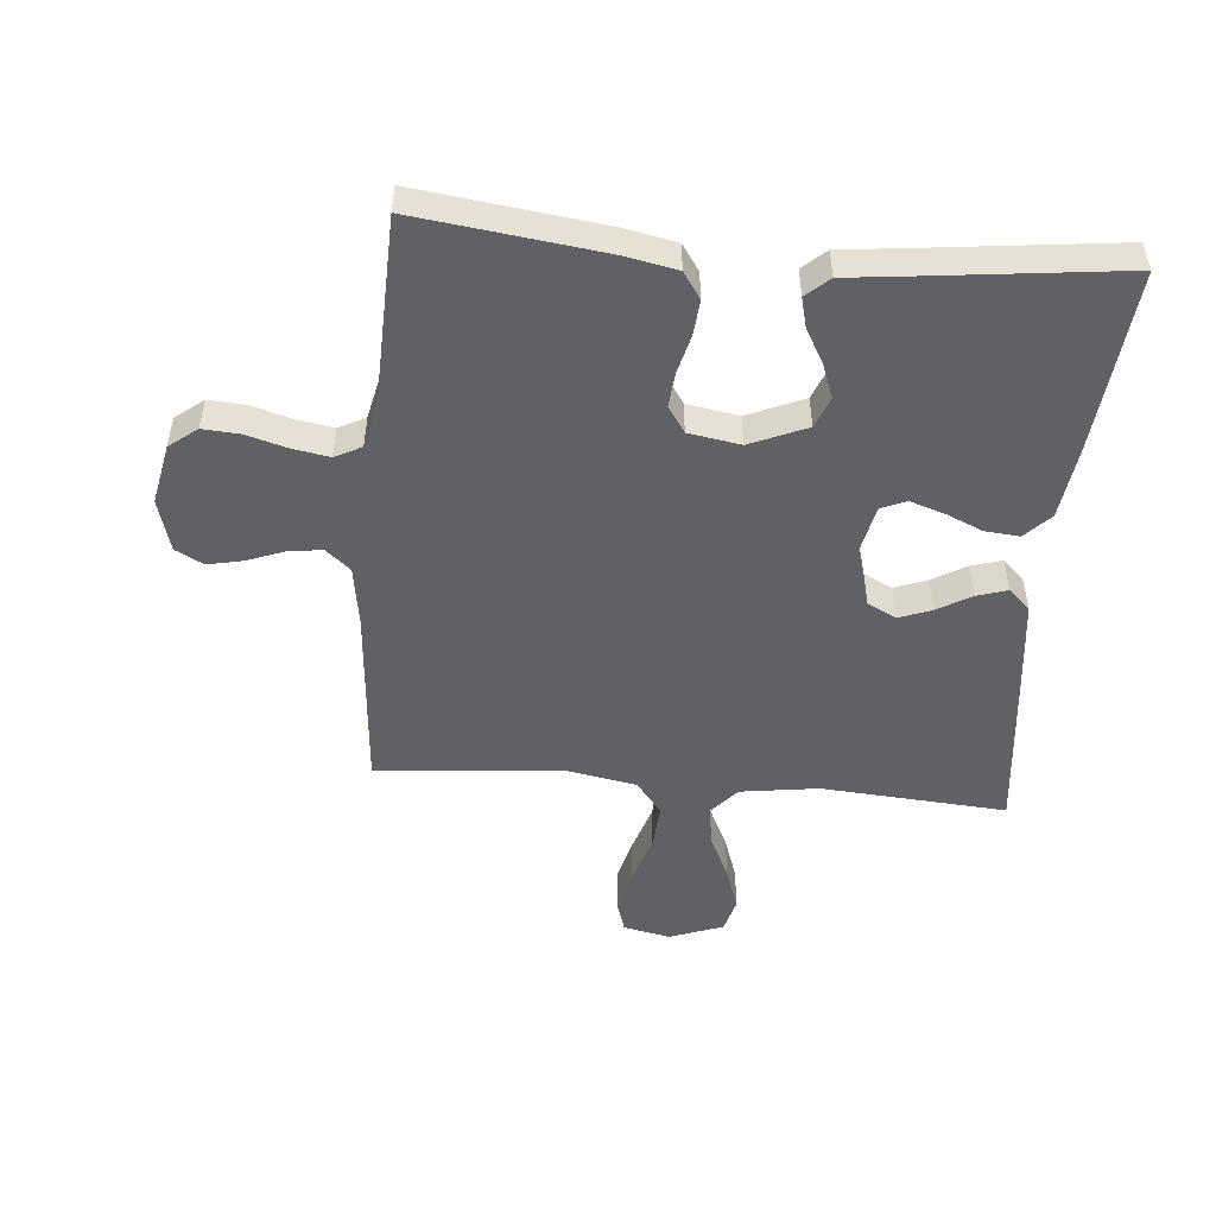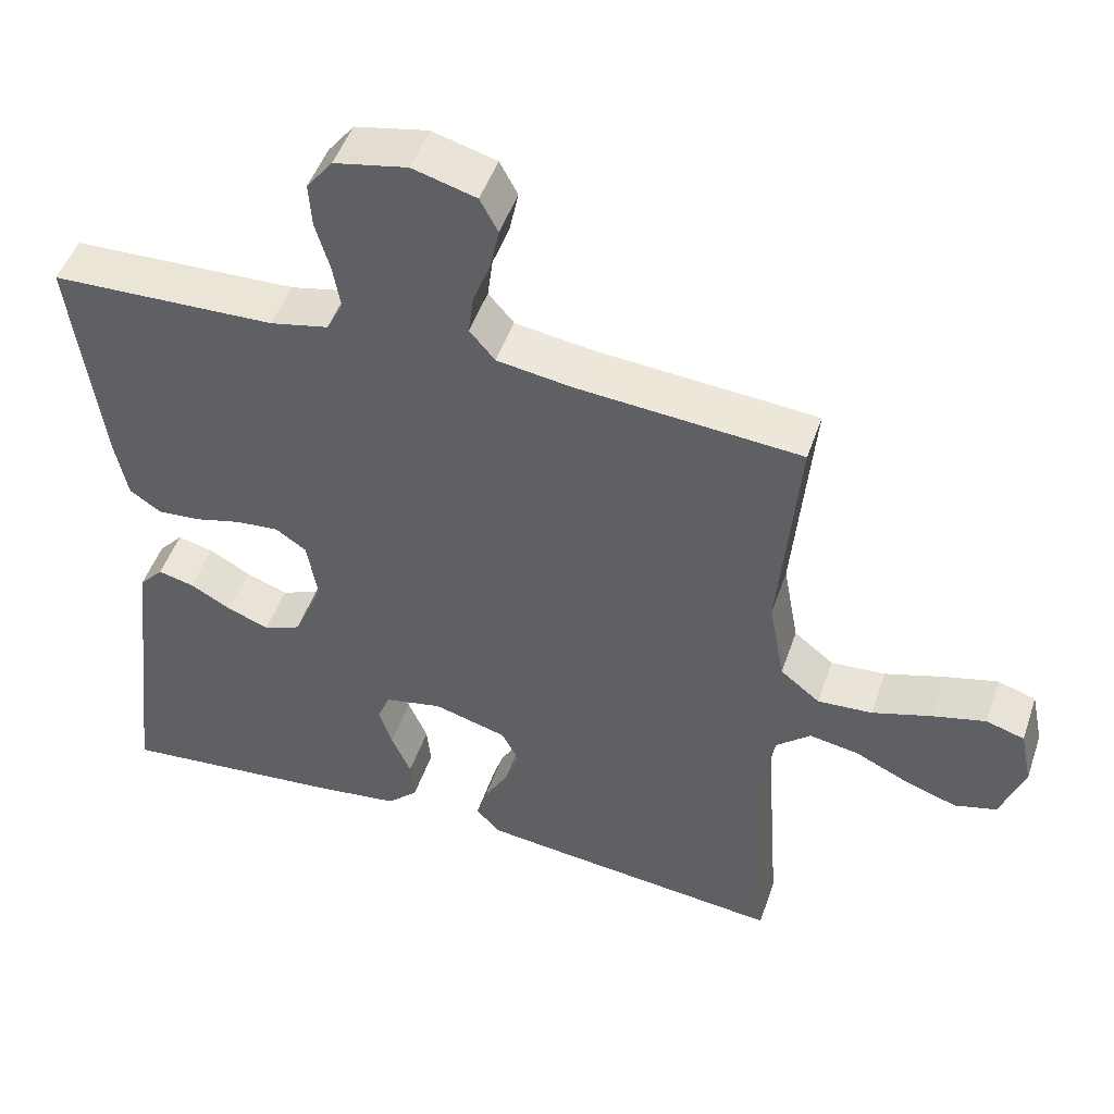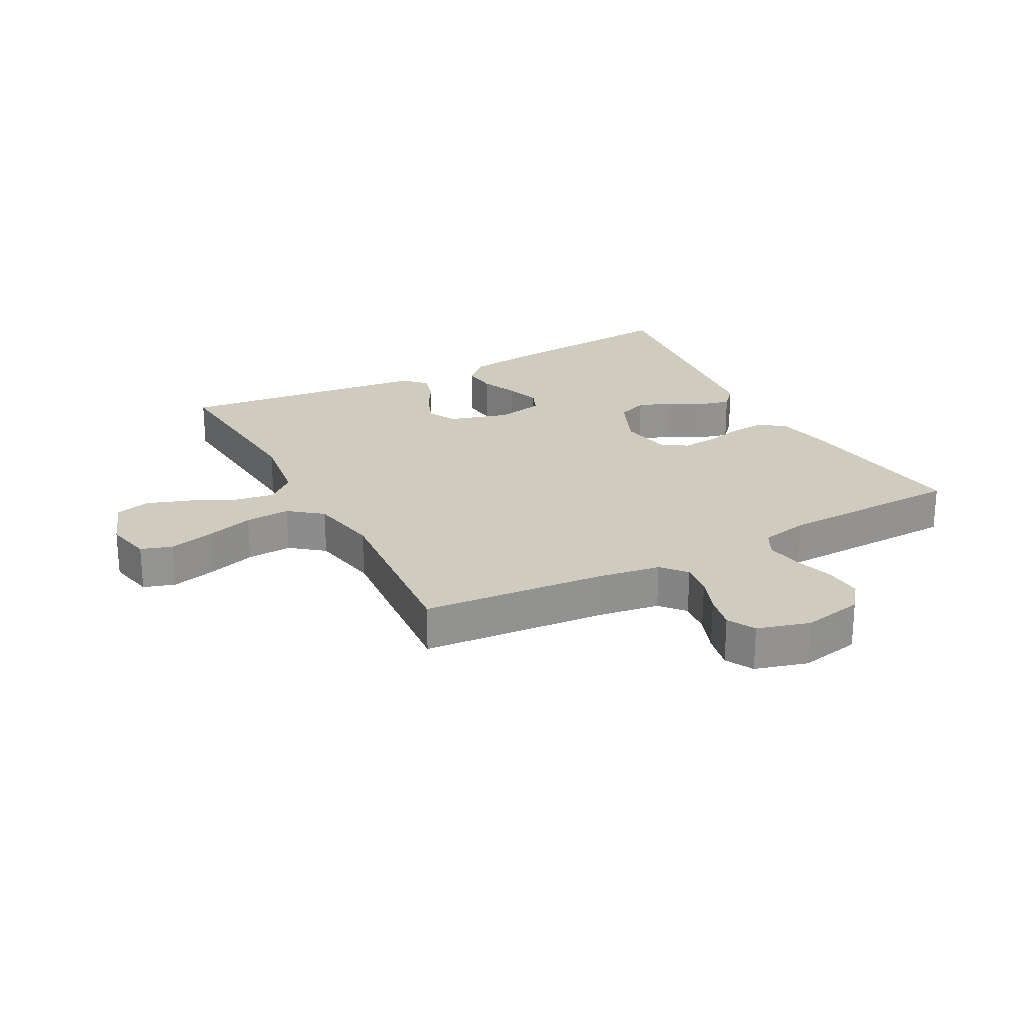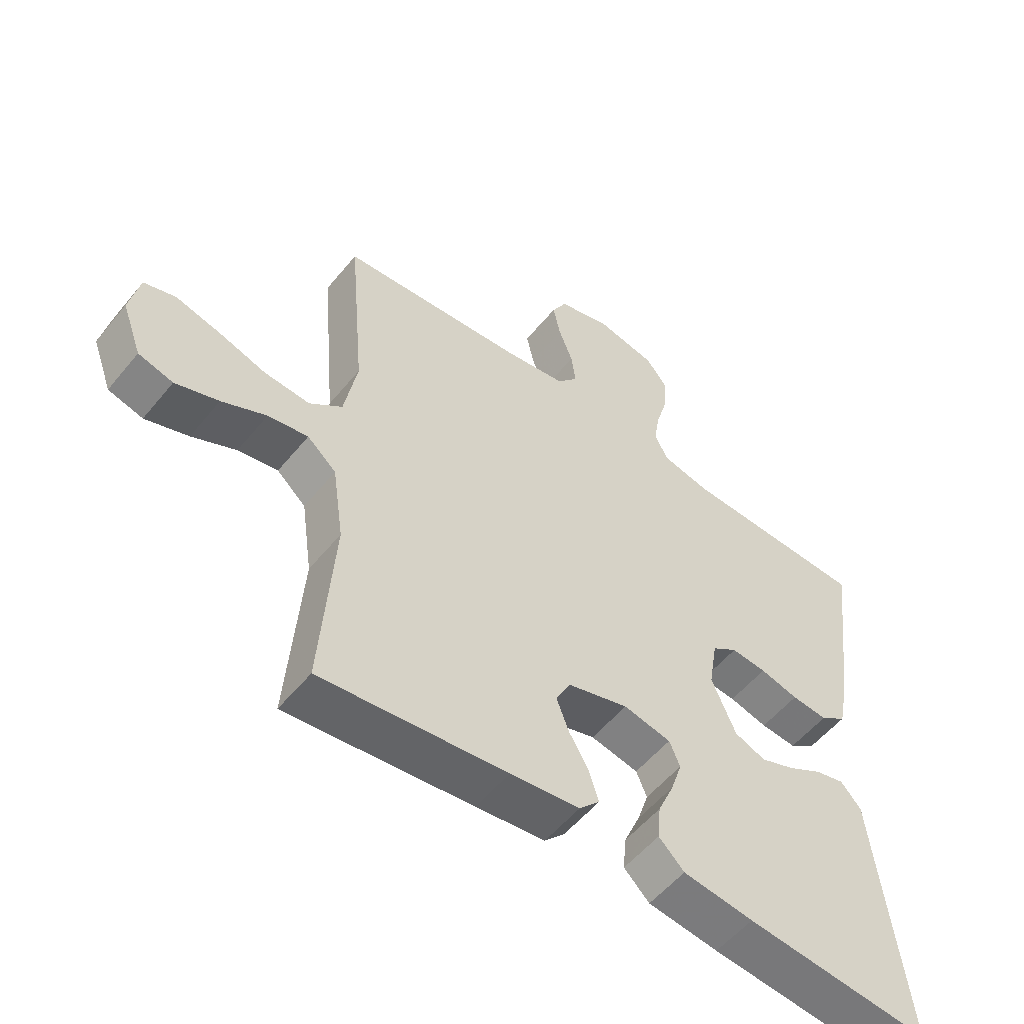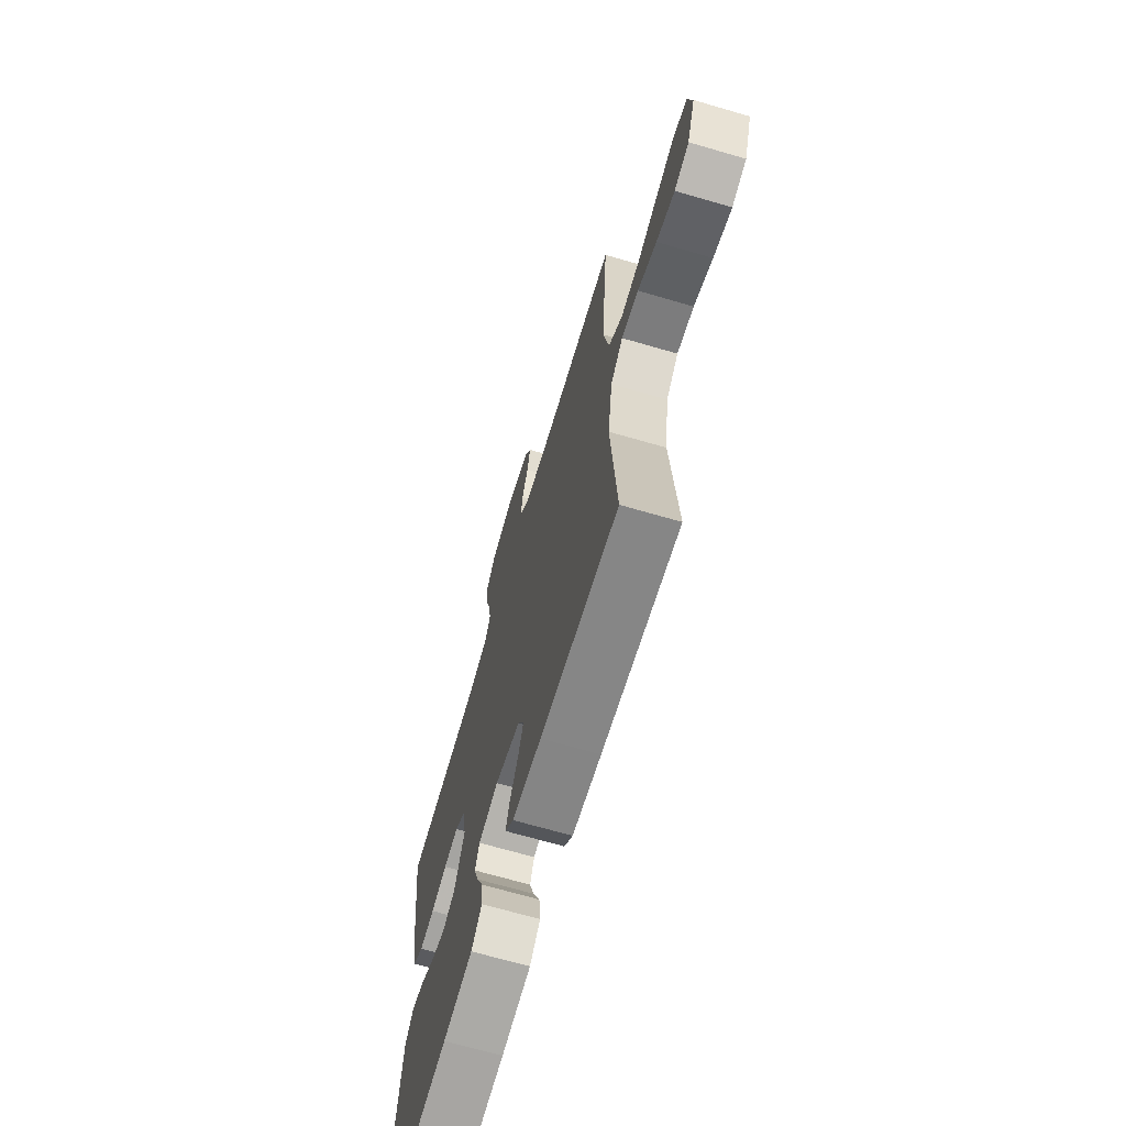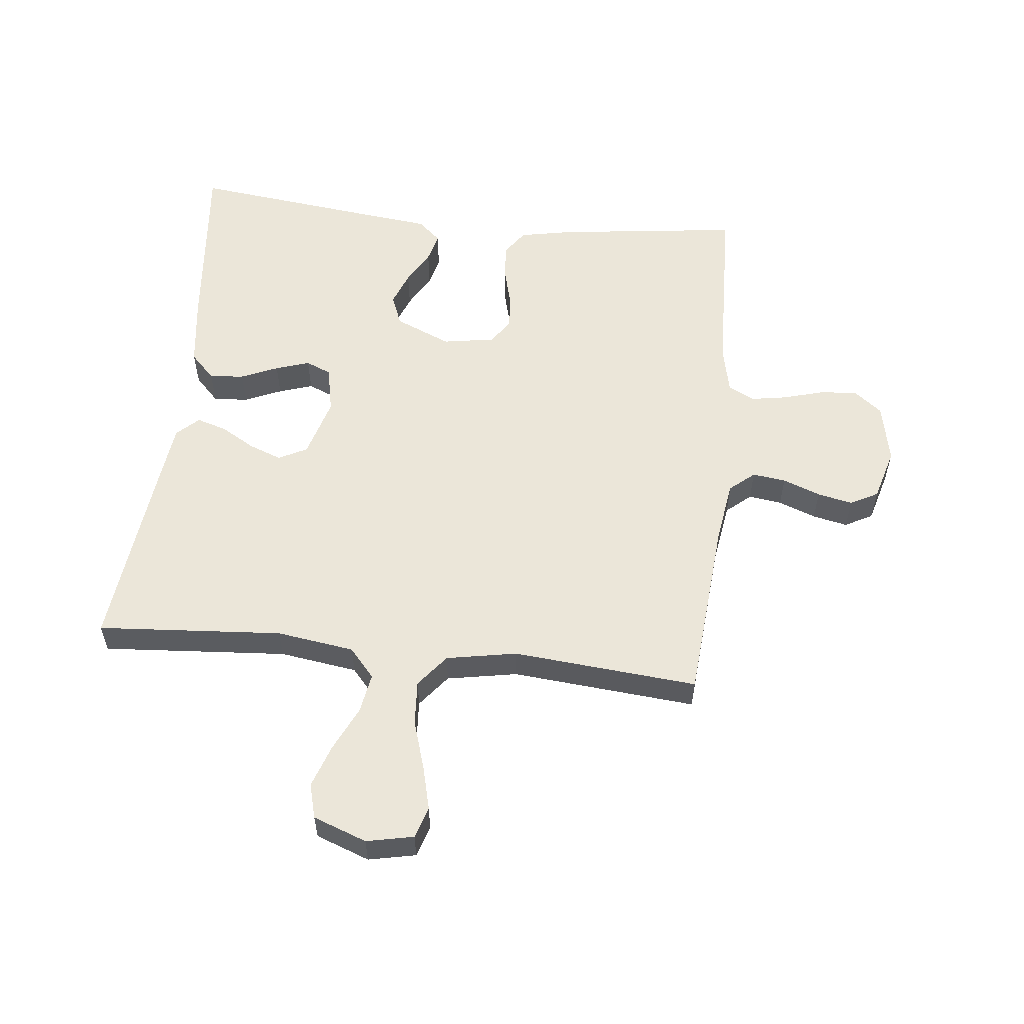
<metadata>
{"format":"obj","ext":"obj","renderer":"f3d","projection":"perspective","resolution":1024,"background":"white","views":[{"elev":-50.1,"azim":85.0,"up":"+Y"},{"elev":48.6,"azim":-161.4,"up":"+Z"},{"elev":23.7,"azim":-28.0,"up":"+Y"},{"elev":-54.7,"azim":-38.4,"up":"+Z"},{"elev":-68.4,"azim":-106.3,"up":"+Z"},{"elev":56.3,"azim":-83.8,"up":"+Y"}]}
</metadata>
<code>
v -0.5 0.07 0.5
v -0.2 0.07 0.524
v -0.101 0.07 0.539
v -0.067 0.07 0.579
v -0.074 0.07 0.633
v -0.097 0.07 0.694
v -0.109 0.07 0.751
v -0.085 0.07 0.796
v 0 0.07 0.82
v 0.098 0.07 0.8
v 0.133 0.07 0.755
v 0.129 0.07 0.695
v 0.11 0.07 0.629
v 0.1 0.07 0.57
v 0.122 0.07 0.527
v 0.2 0.07 0.51
v 0.5 0.07 0.5
v 0.462 0.07 0.2
v 0.445 0.07 0.115
v 0.403 0.07 0.086
v 0.345 0.07 0.091
v 0.283 0.07 0.107
v 0.226 0.07 0.112
v 0.185 0.07 0.084
v 0.171 0.07 0
v 0.21 0.07 -0.091
v 0.26 0.07 -0.111
v 0.316 0.07 -0.09
v 0.371 0.07 -0.059
v 0.419 0.07 -0.047
v 0.452 0.07 -0.084
v 0.465 0.07 -0.2
v 0.5 0.07 -0.5
v 0.2 0.07 -0.471
v 0.086 0.07 -0.456
v 0.045 0.07 -0.416
v 0.05 0.07 -0.36
v 0.076 0.07 -0.3
v 0.094 0.07 -0.245
v 0.077 0.07 -0.204
v 0 0.07 -0.188
v -0.098 0.07 -0.216
v -0.122 0.07 -0.262
v -0.102 0.07 -0.315
v -0.07 0.07 -0.37
v -0.055 0.07 -0.419
v -0.088 0.07 -0.454
v -0.2 0.07 -0.467
v -0.5 0.07 -0.5
v -0.478 0.07 -0.2
v -0.496 0.07 -0.074
v -0.543 0.07 -0.033
v -0.608 0.07 -0.044
v -0.68 0.07 -0.078
v -0.75 0.07 -0.102
v -0.806 0.07 -0.087
v -0.838 0.07 0
v -0.822 0.07 0.076
v -0.771 0.07 0.092
v -0.7 0.07 0.074
v -0.621 0.07 0.049
v -0.548 0.07 0.044
v -0.495 0.07 0.086
v -0.474 0.07 0.2
v -0.5 0 0.5
v -0.2 0 0.524
v -0.101 0 0.539
v -0.067 0 0.579
v -0.074 0 0.633
v -0.097 0 0.694
v -0.109 0 0.751
v -0.085 0 0.796
v 0 0 0.82
v 0.098 0 0.8
v 0.133 0 0.755
v 0.129 0 0.695
v 0.11 0 0.629
v 0.1 0 0.57
v 0.122 0 0.527
v 0.2 0 0.51
v 0.5 0 0.5
v 0.462 0 0.2
v 0.445 0 0.115
v 0.403 0 0.086
v 0.345 0 0.091
v 0.283 0 0.107
v 0.226 0 0.112
v 0.185 0 0.084
v 0.171 0 0
v 0.21 0 -0.091
v 0.26 0 -0.111
v 0.316 0 -0.09
v 0.371 0 -0.059
v 0.419 0 -0.047
v 0.452 0 -0.084
v 0.465 0 -0.2
v 0.5 0 -0.5
v 0.2 0 -0.471
v 0.086 0 -0.456
v 0.045 0 -0.416
v 0.05 0 -0.36
v 0.076 0 -0.3
v 0.094 0 -0.245
v 0.077 0 -0.204
v 0 0 -0.188
v -0.098 0 -0.216
v -0.122 0 -0.262
v -0.102 0 -0.315
v -0.07 0 -0.37
v -0.055 0 -0.419
v -0.088 0 -0.454
v -0.2 0 -0.467
v -0.5 0 -0.5
v -0.478 0 -0.2
v -0.496 0 -0.074
v -0.543 0 -0.033
v -0.608 0 -0.044
v -0.68 0 -0.078
v -0.75 0 -0.102
v -0.806 0 -0.087
v -0.838 0 0
v -0.822 0 0.076
v -0.771 0 0.092
v -0.7 0 0.074
v -0.621 0 0.049
v -0.548 0 0.044
v -0.495 0 0.086
v -0.474 0 0.2
f 59 60 61
f 58 59 61
f 57 58 61
f 56 57 61
f 55 56 61
f 54 55 61
f 53 54 61
f 52 53 61 62
f 51 52 62 63
f 48 49 50
f 47 48 50
f 46 47 50
f 45 46 50
f 44 45 50
f 51 63 64
f 50 51 64
f 44 50 64
f 43 44 64
f 36 37 38
f 35 36 38
f 34 35 38
f 33 34 38
f 32 33 38
f 32 38 39
f 31 32 39
f 30 31 39
f 29 30 39
f 28 29 39
f 27 28 39 40
f 20 21 22
f 19 20 22
f 18 19 22
f 17 18 22
f 16 17 22
f 15 16 22 23
f 14 15 23 24
f 11 12 13
f 10 11 13
f 9 10 13
f 8 9 13
f 7 8 13
f 6 7 13
f 5 6 13
f 4 5 13 14
f 14 24 25
f 4 14 25
f 3 4 25
f 64 1 2
f 43 64 2
f 42 43 2
f 26 27 40 41
f 26 41 42
f 25 26 42
f 3 25 42
f 2 3 42
f 125 124 123
f 125 123 122
f 125 122 121
f 125 121 120
f 125 120 119
f 125 119 118
f 125 118 117
f 126 125 117 116
f 127 126 116 115
f 114 113 112
f 114 112 111
f 114 111 110
f 114 110 109
f 114 109 108
f 128 127 115
f 128 115 114
f 128 114 108
f 128 108 107
f 102 101 100
f 102 100 99
f 102 99 98
f 102 98 97
f 102 97 96
f 103 102 96
f 103 96 95
f 103 95 94
f 103 94 93
f 103 93 92
f 104 103 92 91
f 86 85 84
f 86 84 83
f 86 83 82
f 86 82 81
f 86 81 80
f 87 86 80 79
f 88 87 79 78
f 77 76 75
f 77 75 74
f 77 74 73
f 77 73 72
f 77 72 71
f 77 71 70
f 77 70 69
f 78 77 69 68
f 89 88 78
f 89 78 68
f 89 68 67
f 66 65 128
f 66 128 107
f 66 107 106
f 105 104 91 90
f 106 105 90
f 106 90 89
f 106 89 67
f 106 67 66
f 1 65 66 2
f 2 66 67 3
f 3 67 68 4
f 4 68 69 5
f 5 69 70 6
f 6 70 71 7
f 7 71 72 8
f 8 72 73 9
f 9 73 74 10
f 10 74 75 11
f 11 75 76 12
f 12 76 77 13
f 13 77 78 14
f 14 78 79 15
f 15 79 80 16
f 16 80 81 17
f 17 81 82 18
f 18 82 83 19
f 19 83 84 20
f 20 84 85 21
f 21 85 86 22
f 22 86 87 23
f 23 87 88 24
f 24 88 89 25
f 25 89 90 26
f 26 90 91 27
f 27 91 92 28
f 28 92 93 29
f 29 93 94 30
f 30 94 95 31
f 31 95 96 32
f 32 96 97 33
f 33 97 98 34
f 34 98 99 35
f 35 99 100 36
f 36 100 101 37
f 37 101 102 38
f 38 102 103 39
f 39 103 104 40
f 40 104 105 41
f 41 105 106 42
f 42 106 107 43
f 43 107 108 44
f 44 108 109 45
f 45 109 110 46
f 46 110 111 47
f 47 111 112 48
f 48 112 113 49
f 49 113 114 50
f 50 114 115 51
f 51 115 116 52
f 52 116 117 53
f 53 117 118 54
f 54 118 119 55
f 55 119 120 56
f 56 120 121 57
f 57 121 122 58
f 58 122 123 59
f 59 123 124 60
f 60 124 125 61
f 61 125 126 62
f 62 126 127 63
f 63 127 128 64
f 64 128 65 1

</code>
